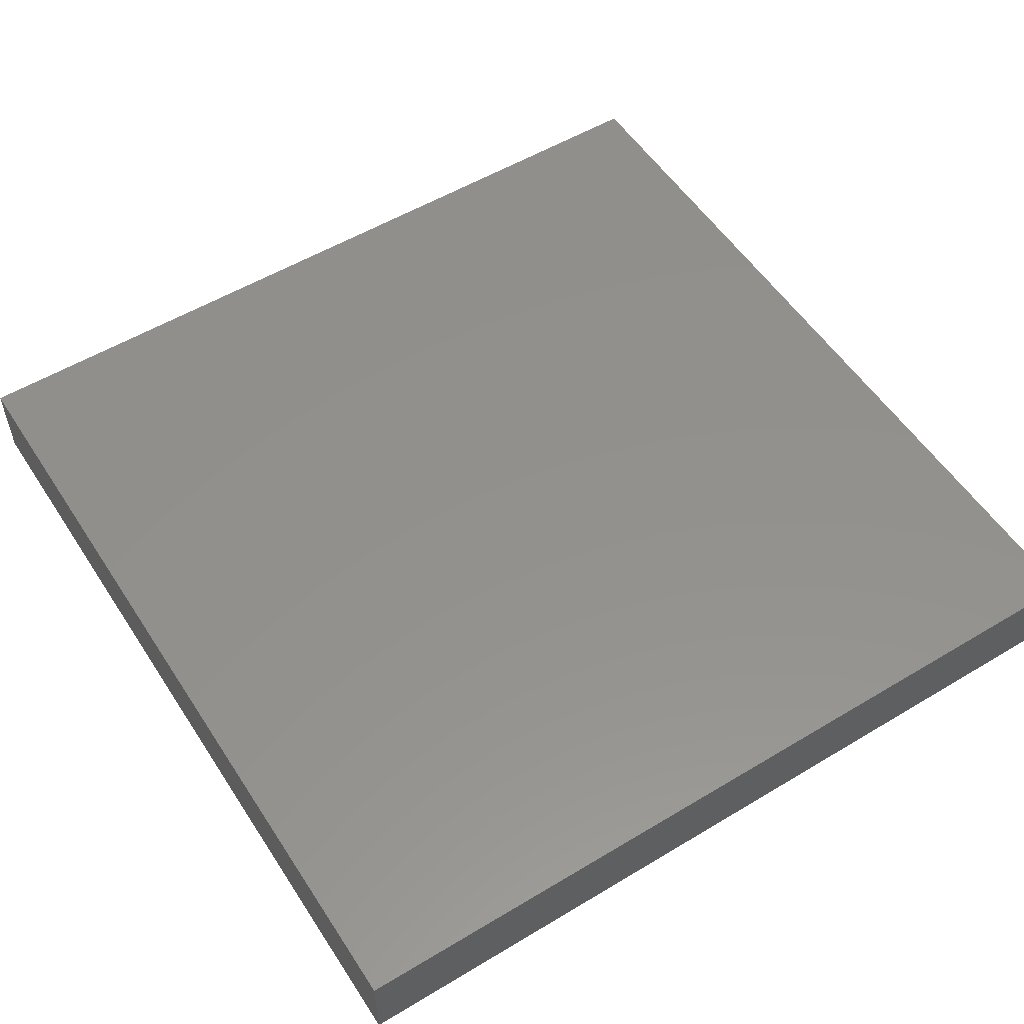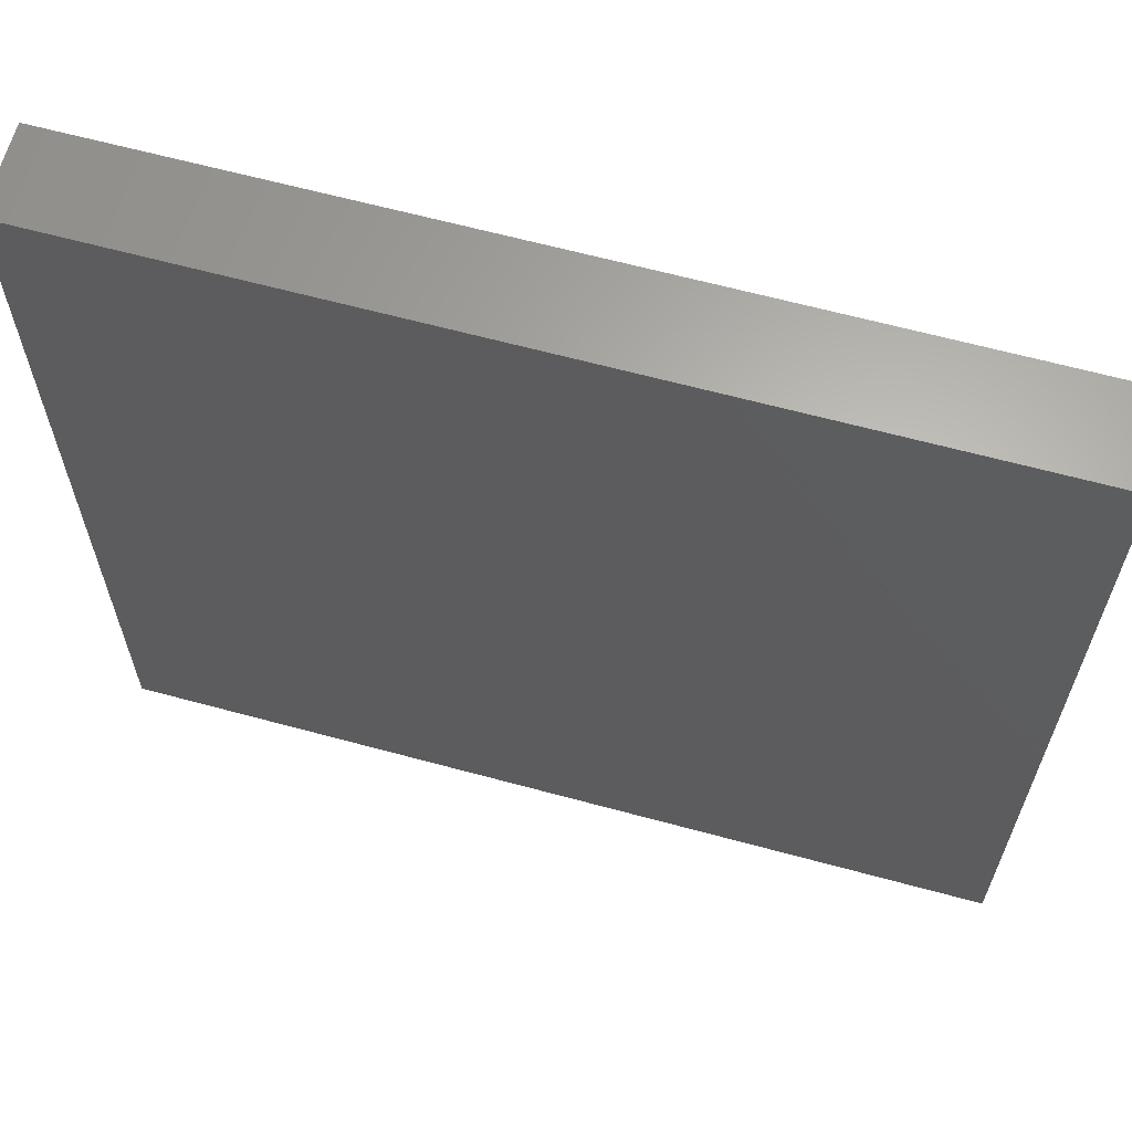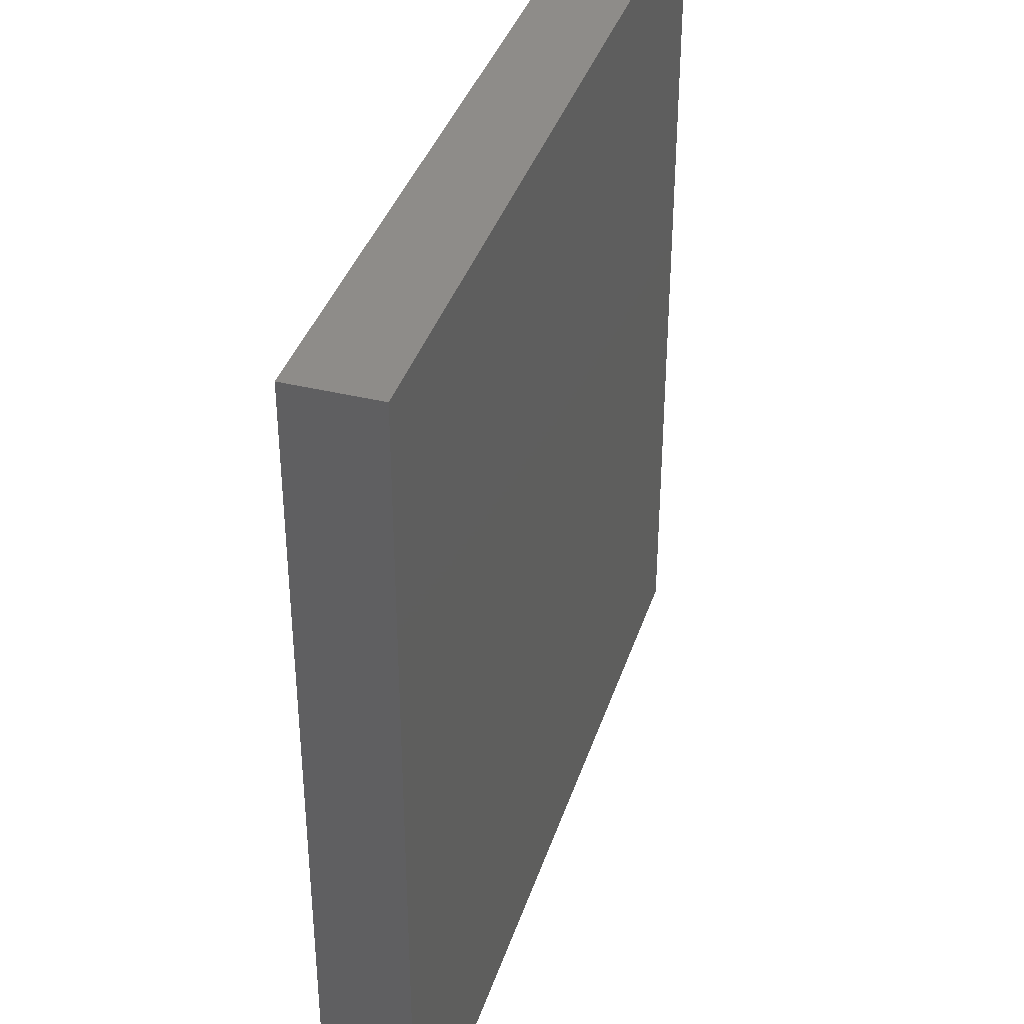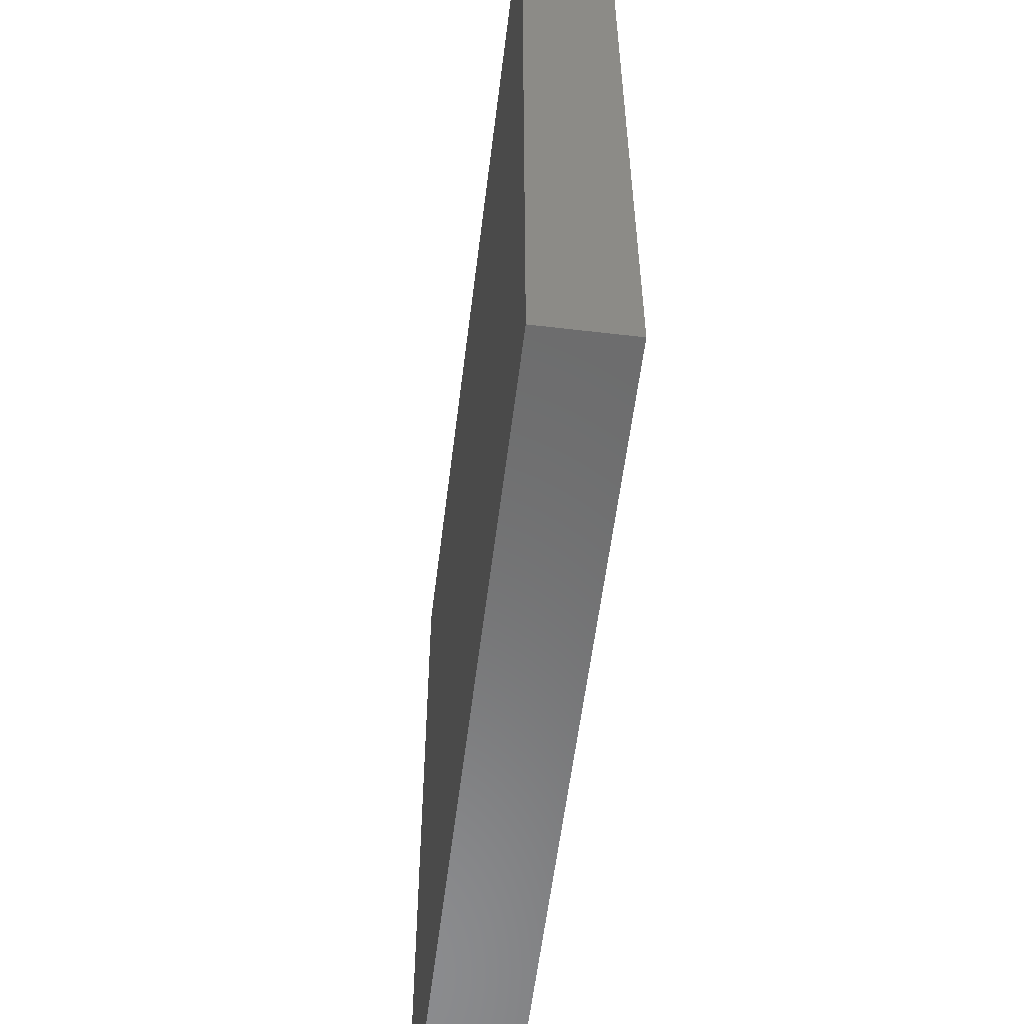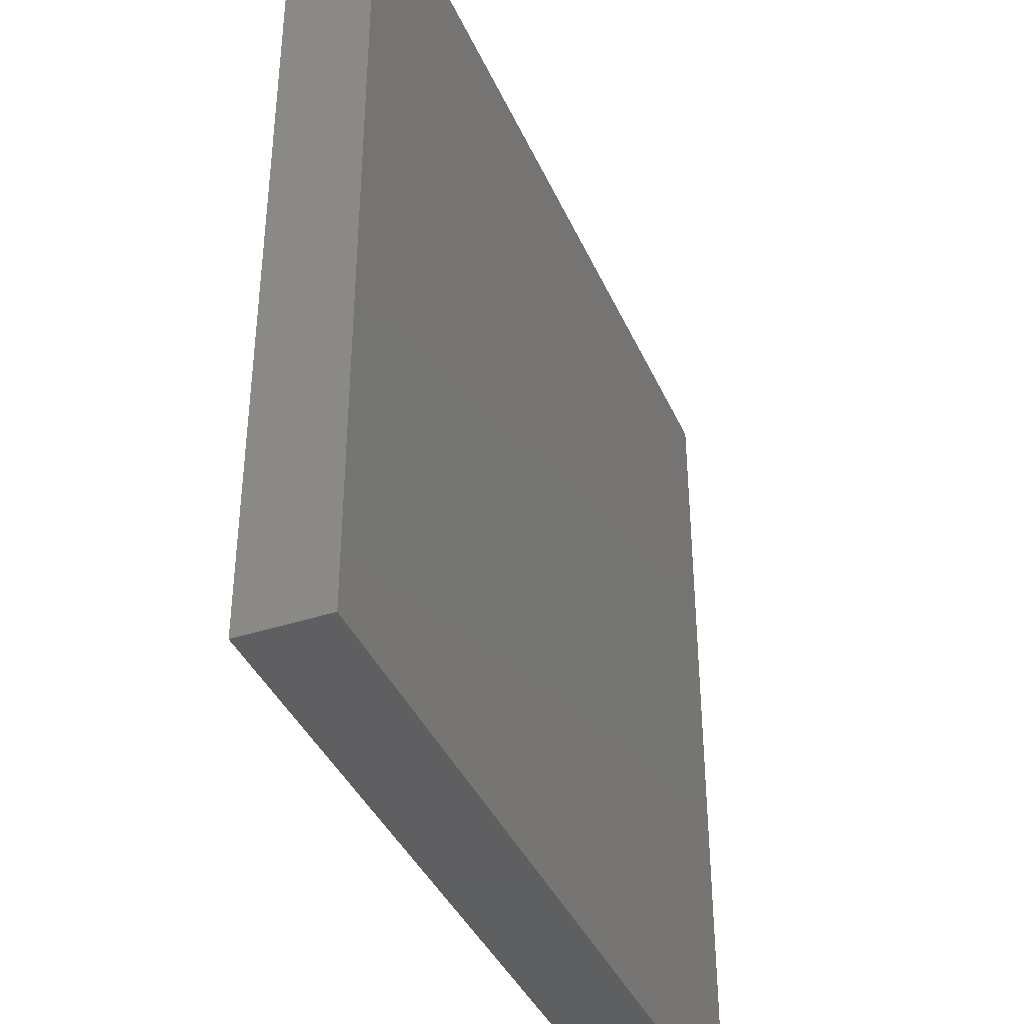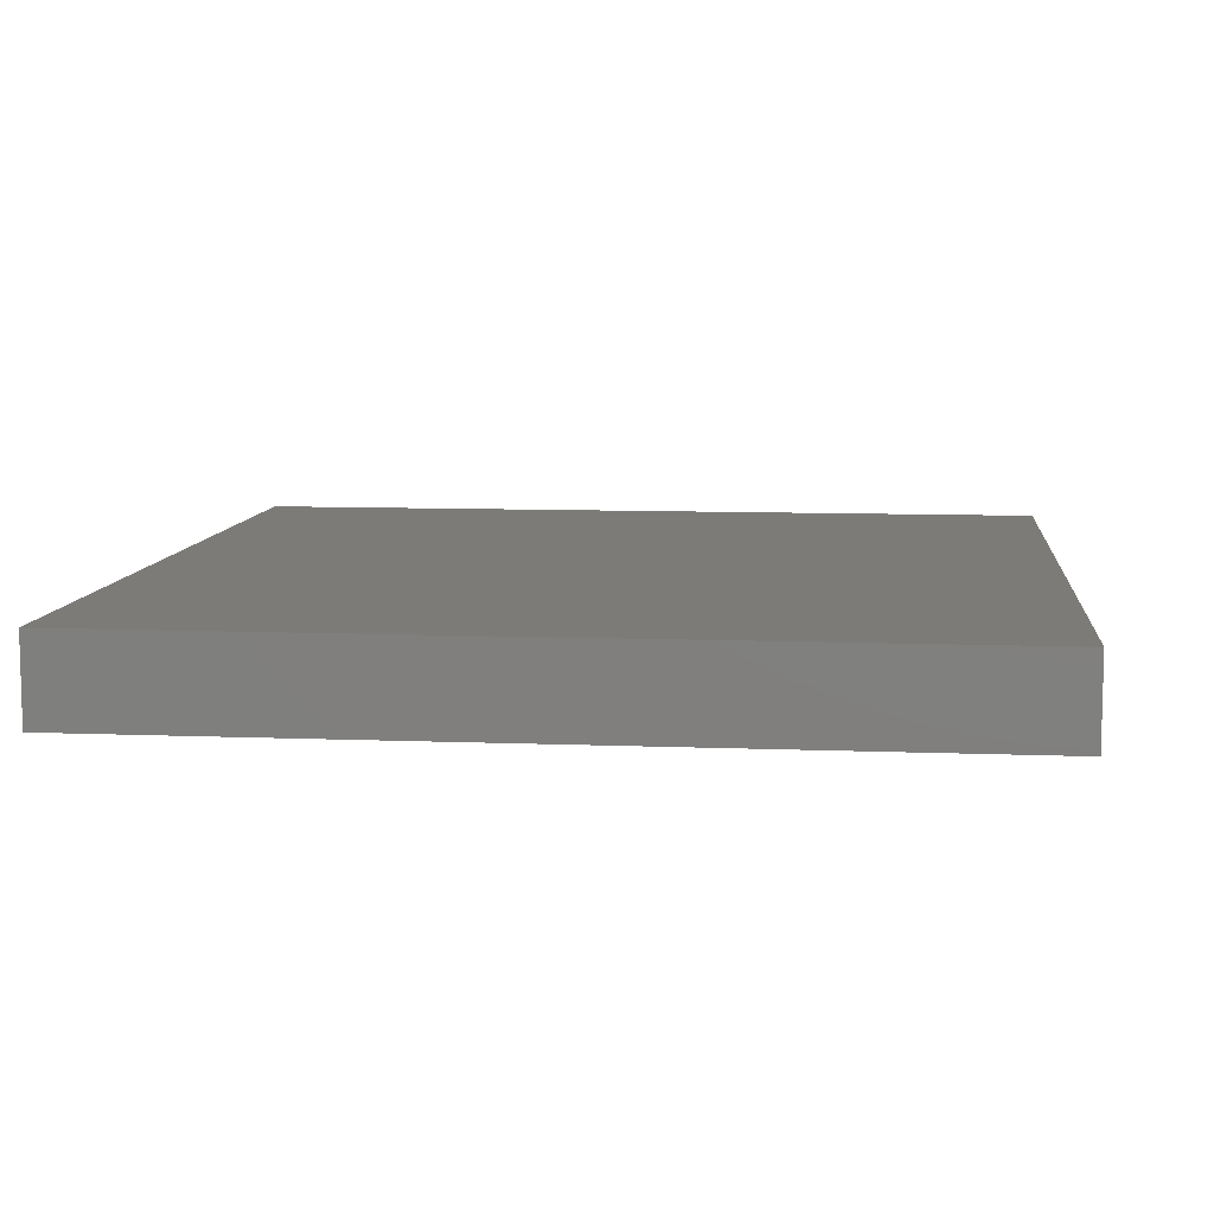
<metadata>
{"format":"stl","ext":"stl","renderer":"f3d","projection":"perspective","resolution":1024,"background":"white","views":[{"elev":54.4,"azim":-32.5,"up":"+Y"},{"elev":64.1,"azim":-164.7,"up":"+Z"},{"elev":38.1,"azim":107.3,"up":"+Z"},{"elev":-57.4,"azim":-97.0,"up":"+Z"},{"elev":-39.3,"azim":-67.7,"up":"+Z"},{"elev":8.9,"azim":-83.9,"up":"+Y"}]}
</metadata>
<code>
# stl→obj: 8 verts, 12 faces
v -0.00507 0.4318 0.05805
v -0.00507 0.4318 -0.01807
v -0.00507 0.4394 -0.01807
v -0.00507 0.4394 0.05805
v -0.08119 0.4318 0.05805
v -0.08119 0.4318 -0.01807
v -0.08119 0.4394 -0.01807
v -0.08119 0.4394 0.05805
f 1 2 3
f 1 3 4
f 5 6 2
f 5 2 1
f 7 3 2
f 7 2 6
f 8 4 3
f 8 3 7
f 8 7 6
f 8 6 5
f 8 5 1
f 8 1 4

</code>
